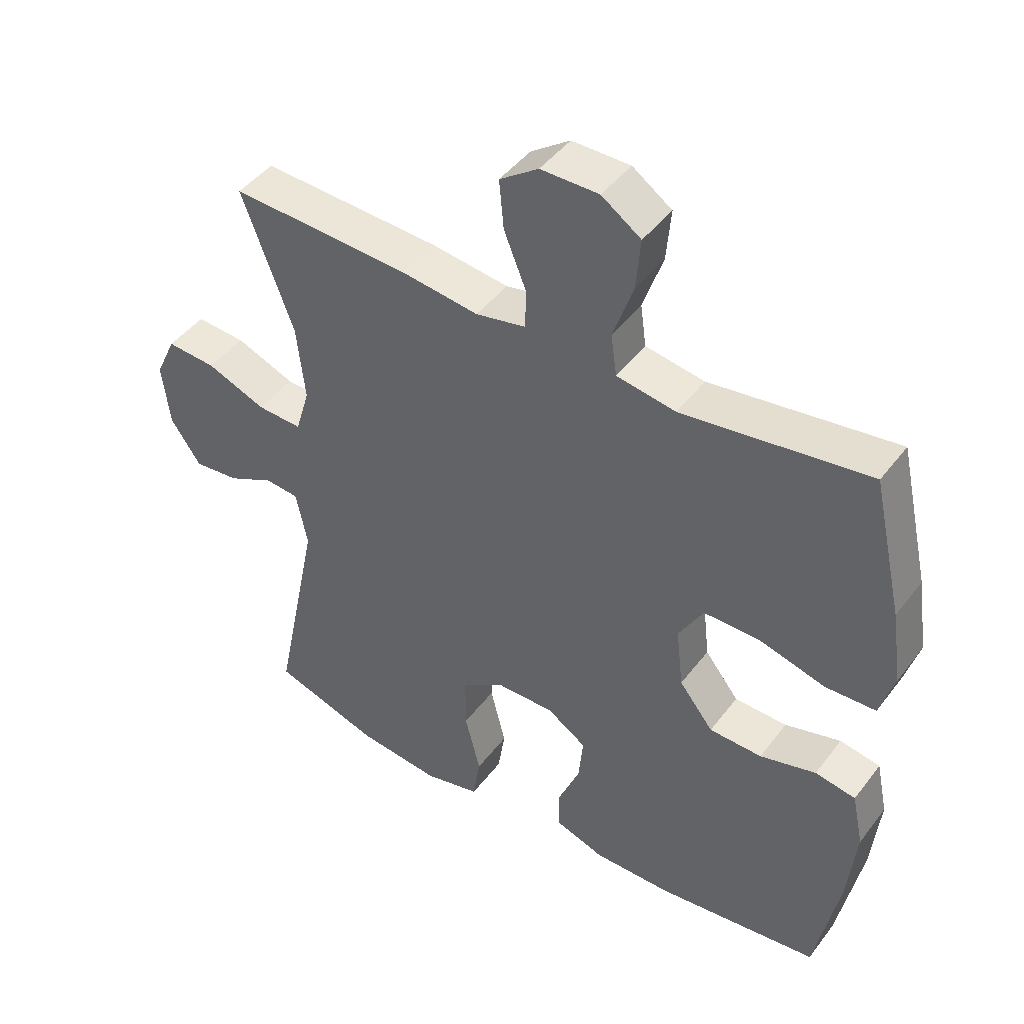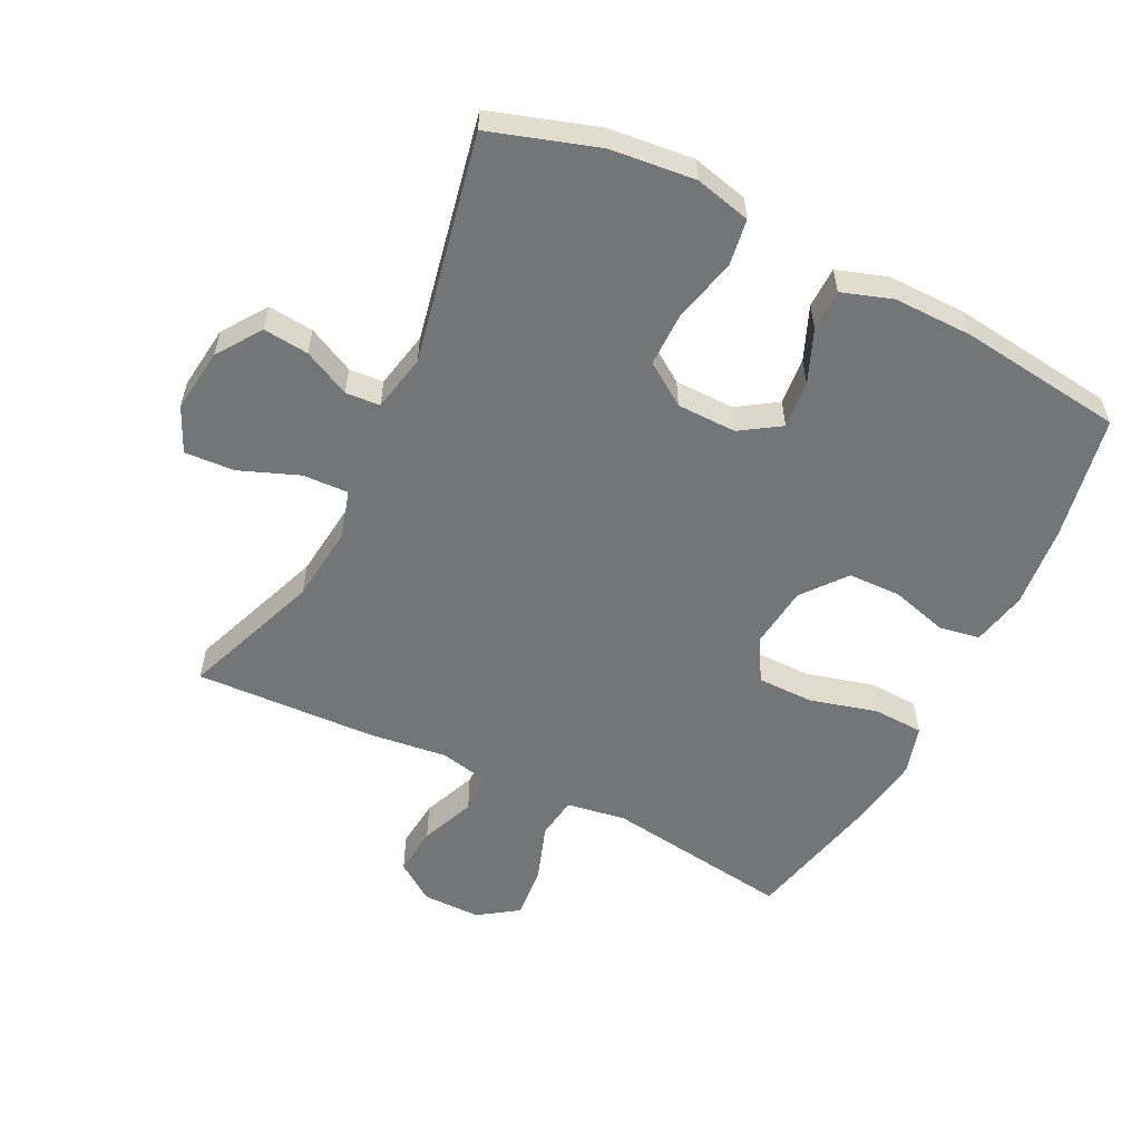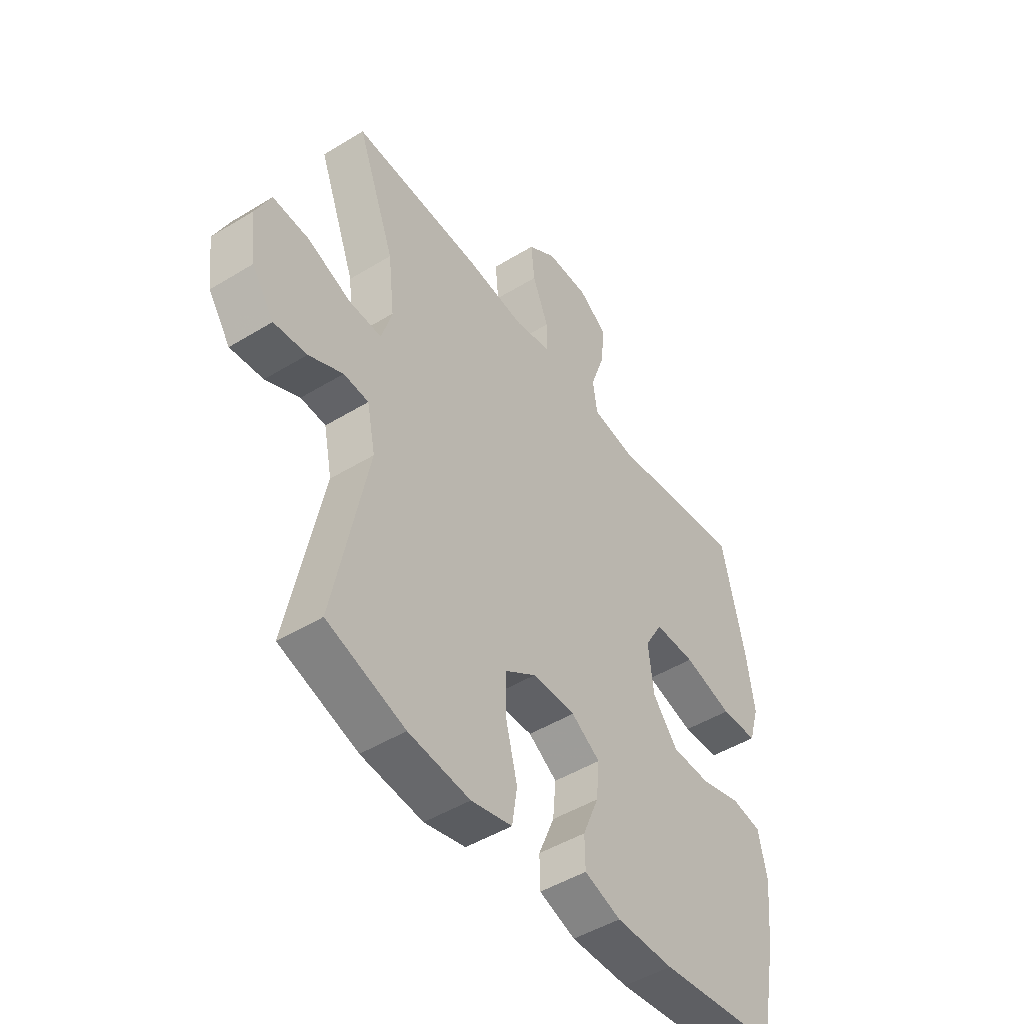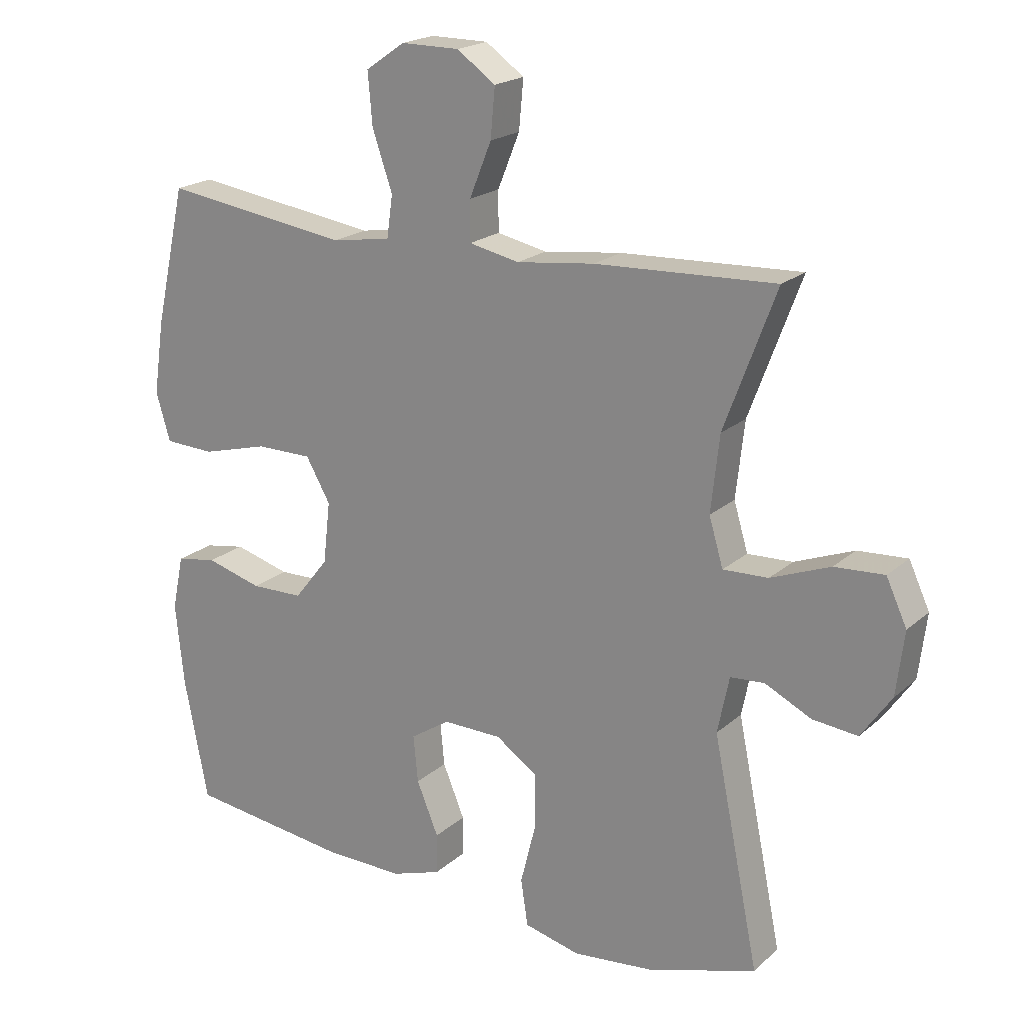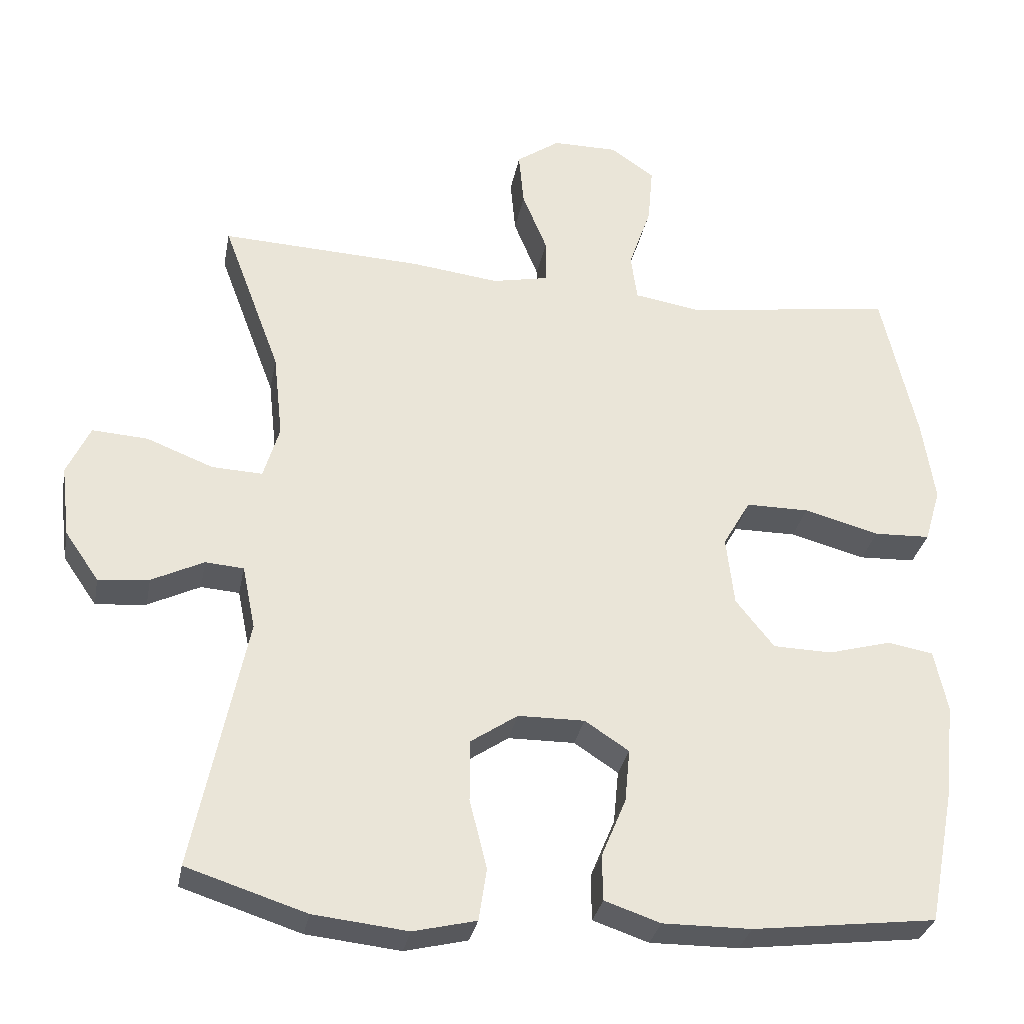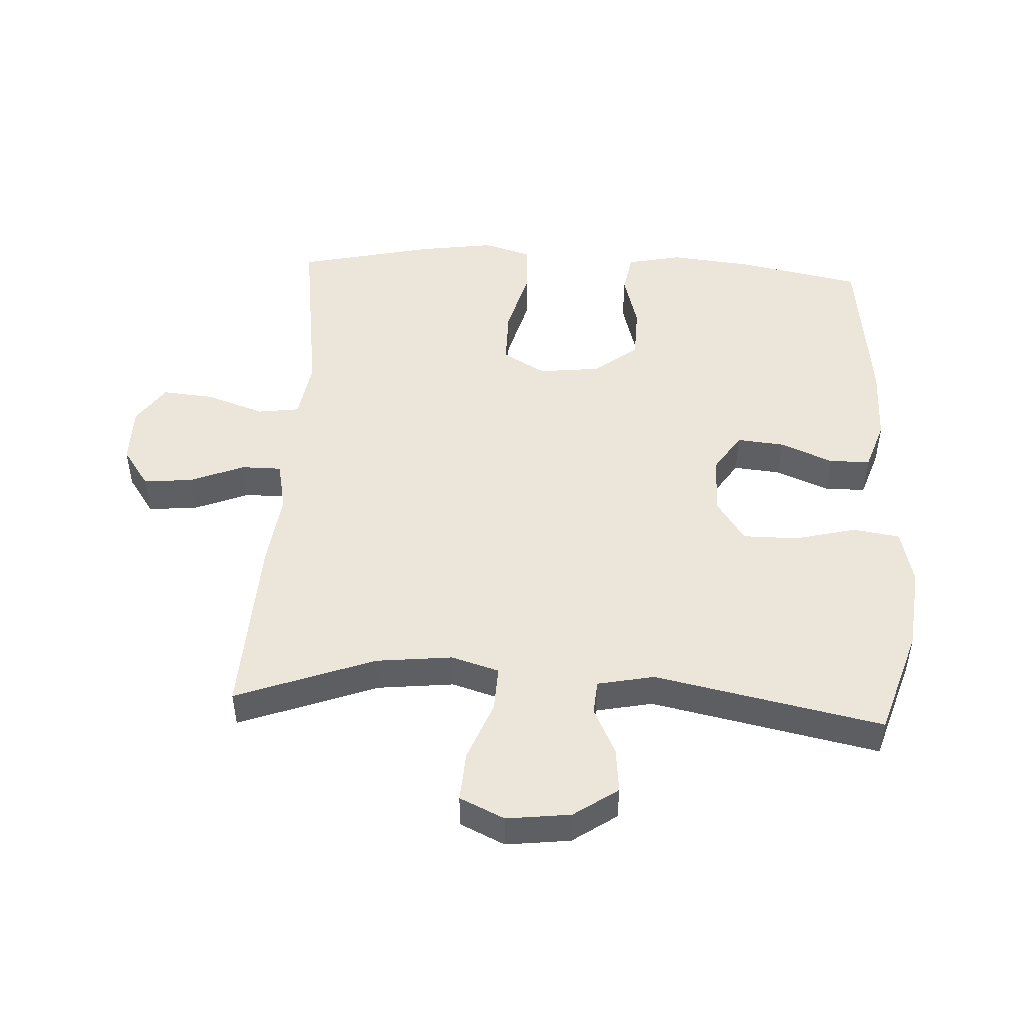
<metadata>
{"format":"obj","ext":"obj","renderer":"f3d","projection":"perspective","resolution":1024,"background":"white","views":[{"elev":45.0,"azim":-145.3,"up":"+Z"},{"elev":-56.5,"azim":153.5,"up":"+Y"},{"elev":-47.7,"azim":124.6,"up":"+Z"},{"elev":20.2,"azim":33.3,"up":"+Z"},{"elev":-31.1,"azim":169.4,"up":"+Z"},{"elev":48.4,"azim":93.1,"up":"+Y"}]}
</metadata>
<code>
v -0.5 0.07 -0.5
v -0.537 0.07 -0.309
v -0.55 0.07 -0.181
v -0.532 0.07 -0.096
v -0.469 0.07 -0.085
v -0.382 0.07 -0.109
v -0.3 0.07 -0.107
v -0.247 0.07 -0.04
v -0.236 0.07 0.056
v -0.274 0.07 0.122
v -0.361 0.07 0.122
v -0.465 0.07 0.094
v -0.543 0.07 0.097
v -0.565 0.07 0.172
v -0.548 0.07 0.287
v -0.5 0.07 0.5
v -0.348 0.07 0.479
v -0.211 0.07 0.46
v -0.119 0.07 0.475
v -0.11 0.07 0.54
v -0.141 0.07 0.63
v -0.148 0.07 0.71
v -0.087 0.07 0.752
v 0.003 0.07 0.752
v 0.063 0.07 0.71
v 0.056 0.07 0.634
v 0.022 0.07 0.55
v 0.022 0.07 0.488
v 0.1 0.07 0.472
v 0.221 0.07 0.487
v 0.5 0.07 0.5
v 0.42 0.07 0.286
v 0.407 0.07 0.168
v 0.429 0.07 0.094
v 0.499 0.07 0.097
v 0.591 0.07 0.133
v 0.668 0.07 0.138
v 0.7 0.07 0.069
v 0.688 0.07 -0.03
v 0.641 0.07 -0.098
v 0.571 0.07 -0.091
v 0.499 0.07 -0.056
v 0.446 0.07 -0.06
v 0.428 0.07 -0.148
v 0.5 0.07 -0.5
v 0.335 0.07 -0.553
v 0.205 0.07 -0.567
v 0.118 0.07 -0.546
v 0.107 0.07 -0.474
v 0.131 0.07 -0.378
v 0.131 0.07 -0.293
v 0.066 0.07 -0.249
v -0.026 0.07 -0.248
v -0.087 0.07 -0.288
v -0.08 0.07 -0.361
v -0.046 0.07 -0.443
v -0.047 0.07 -0.506
v -0.124 0.07 -0.532
v -0.246 0.07 -0.531
v -0.5 0 -0.5
v -0.537 0 -0.309
v -0.55 0 -0.181
v -0.532 0 -0.096
v -0.469 0 -0.085
v -0.382 0 -0.109
v -0.3 0 -0.107
v -0.247 0 -0.04
v -0.236 0 0.056
v -0.274 0 0.122
v -0.361 0 0.122
v -0.465 0 0.094
v -0.543 0 0.097
v -0.565 0 0.172
v -0.548 0 0.287
v -0.5 0 0.5
v -0.348 0 0.479
v -0.211 0 0.46
v -0.119 0 0.475
v -0.11 0 0.54
v -0.141 0 0.63
v -0.148 0 0.71
v -0.087 0 0.752
v 0.003 0 0.752
v 0.063 0 0.71
v 0.056 0 0.634
v 0.022 0 0.55
v 0.022 0 0.488
v 0.1 0 0.472
v 0.221 0 0.487
v 0.5 0 0.5
v 0.42 0 0.286
v 0.407 0 0.168
v 0.429 0 0.094
v 0.499 0 0.097
v 0.591 0 0.133
v 0.668 0 0.138
v 0.7 0 0.069
v 0.688 0 -0.03
v 0.641 0 -0.098
v 0.571 0 -0.091
v 0.499 0 -0.056
v 0.446 0 -0.06
v 0.428 0 -0.148
v 0.5 0 -0.5
v 0.335 0 -0.553
v 0.205 0 -0.567
v 0.118 0 -0.546
v 0.107 0 -0.474
v 0.131 0 -0.378
v 0.131 0 -0.293
v 0.066 0 -0.249
v -0.026 0 -0.248
v -0.087 0 -0.288
v -0.08 0 -0.361
v -0.046 0 -0.443
v -0.047 0 -0.506
v -0.124 0 -0.532
v -0.246 0 -0.531
f 55 56 57 58
f 54 55 58 59
f 47 48 49 50
f 47 50 51
f 44 45 46 47
f 43 44 47 51
f 39 40 41 42
f 39 42 43
f 38 39 43
f 35 36 37 38
f 34 35 38 43
f 33 34 43 51
f 29 30 31 32
f 28 29 32 33
f 24 25 26 27
f 24 27 28
f 23 24 28
f 20 21 22 23
f 20 23 28
f 19 20 28 33
f 15 16 17 18
f 11 12 13 14
f 10 11 14 15
f 3 4 5 6
f 3 6 7
f 2 3 7
f 54 59 1 2
f 53 54 2 7
f 52 53 7 8
f 19 33 51 52
f 19 52 8 9
f 10 15 18 19
f 9 10 19
f 117 116 115 114
f 118 117 114 113
f 109 108 107 106
f 110 109 106
f 106 105 104 103
f 110 106 103 102
f 101 100 99 98
f 102 101 98
f 102 98 97
f 97 96 95 94
f 102 97 94 93
f 110 102 93 92
f 91 90 89 88
f 92 91 88 87
f 86 85 84 83
f 87 86 83
f 87 83 82
f 82 81 80 79
f 87 82 79
f 92 87 79 78
f 77 76 75 74
f 73 72 71 70
f 74 73 70 69
f 65 64 63 62
f 66 65 62
f 66 62 61
f 61 60 118 113
f 66 61 113 112
f 67 66 112 111
f 111 110 92 78
f 68 67 111 78
f 78 77 74 69
f 78 69 68
f 1 60 61 2
f 2 61 62 3
f 3 62 63 4
f 4 63 64 5
f 5 64 65 6
f 6 65 66 7
f 7 66 67 8
f 8 67 68 9
f 9 68 69 10
f 10 69 70 11
f 11 70 71 12
f 12 71 72 13
f 13 72 73 14
f 14 73 74 15
f 15 74 75 16
f 16 75 76 17
f 17 76 77 18
f 18 77 78 19
f 19 78 79 20
f 20 79 80 21
f 21 80 81 22
f 22 81 82 23
f 23 82 83 24
f 24 83 84 25
f 25 84 85 26
f 26 85 86 27
f 27 86 87 28
f 28 87 88 29
f 29 88 89 30
f 30 89 90 31
f 31 90 91 32
f 32 91 92 33
f 33 92 93 34
f 34 93 94 35
f 35 94 95 36
f 36 95 96 37
f 37 96 97 38
f 38 97 98 39
f 39 98 99 40
f 40 99 100 41
f 41 100 101 42
f 42 101 102 43
f 43 102 103 44
f 44 103 104 45
f 45 104 105 46
f 46 105 106 47
f 47 106 107 48
f 48 107 108 49
f 49 108 109 50
f 50 109 110 51
f 51 110 111 52
f 52 111 112 53
f 53 112 113 54
f 54 113 114 55
f 55 114 115 56
f 56 115 116 57
f 57 116 117 58
f 58 117 118 59
f 59 118 60 1

</code>
